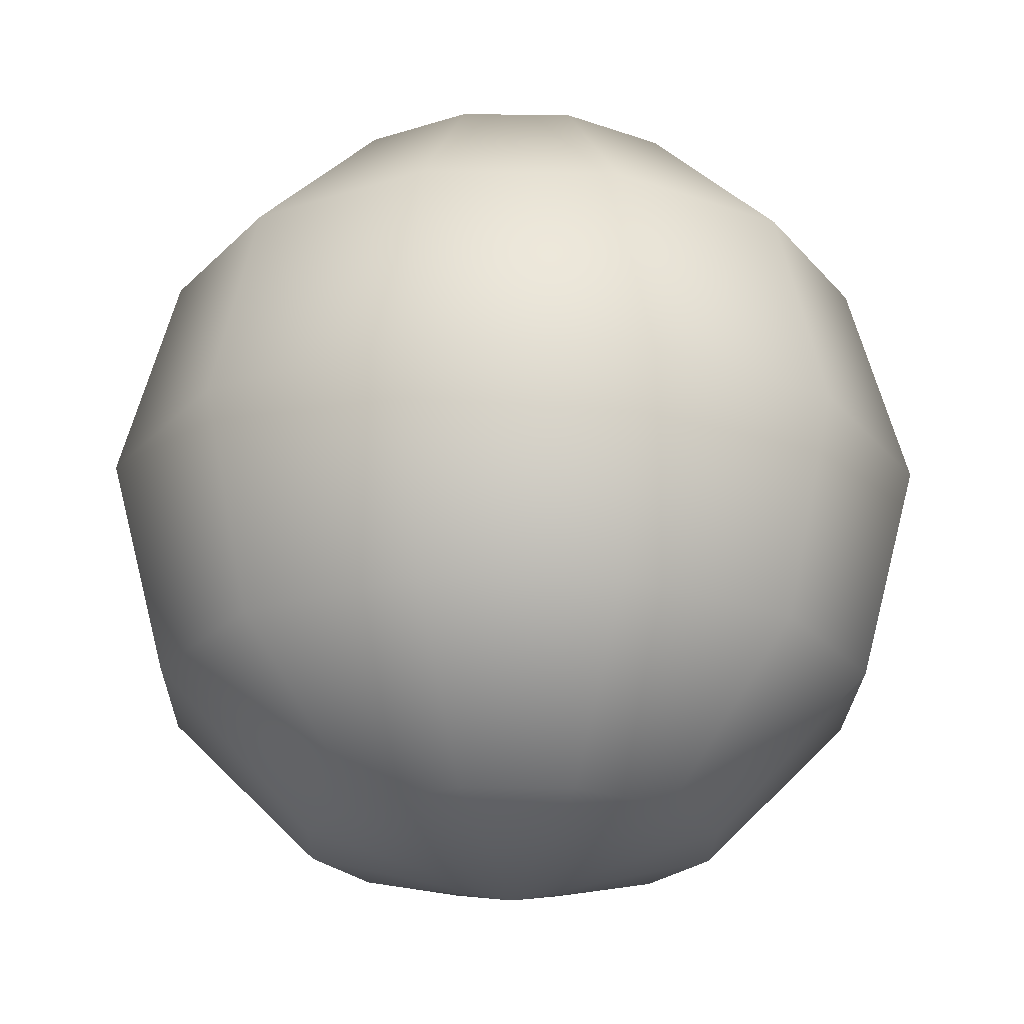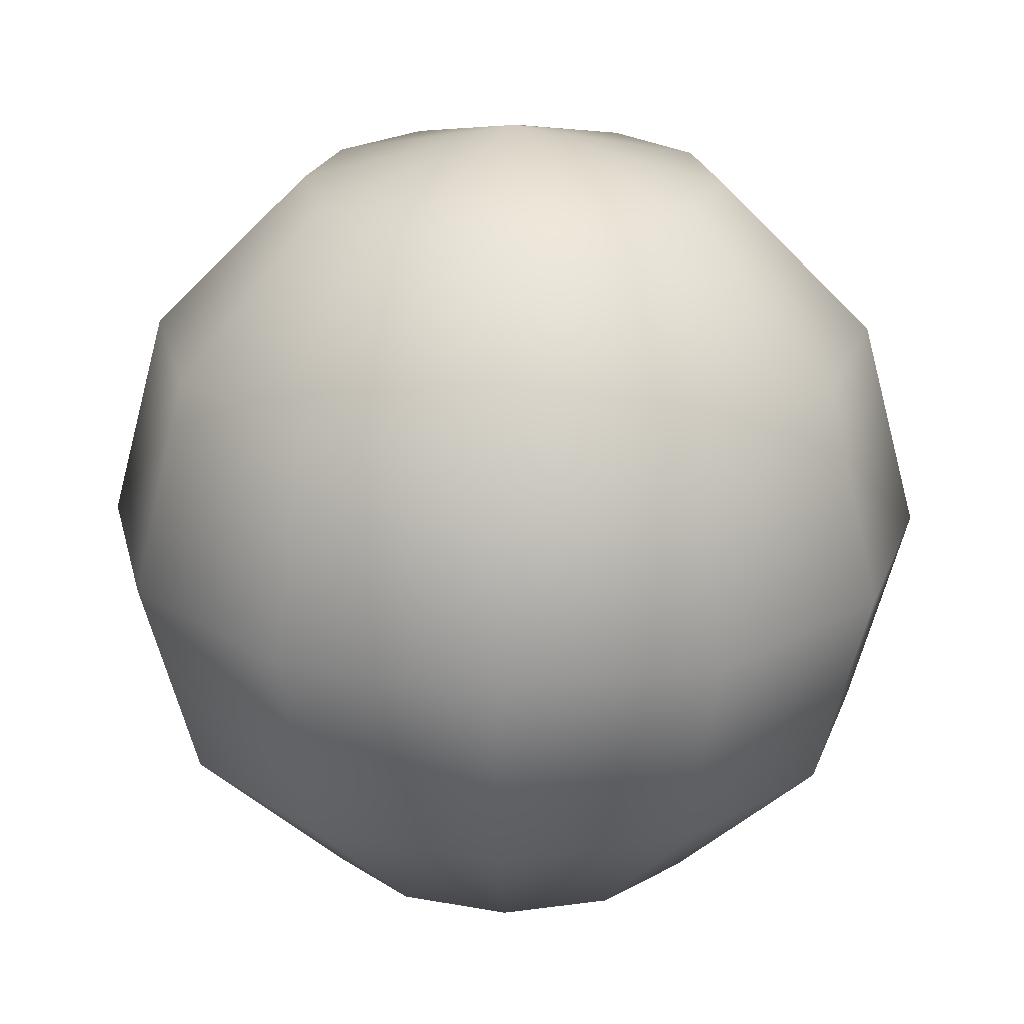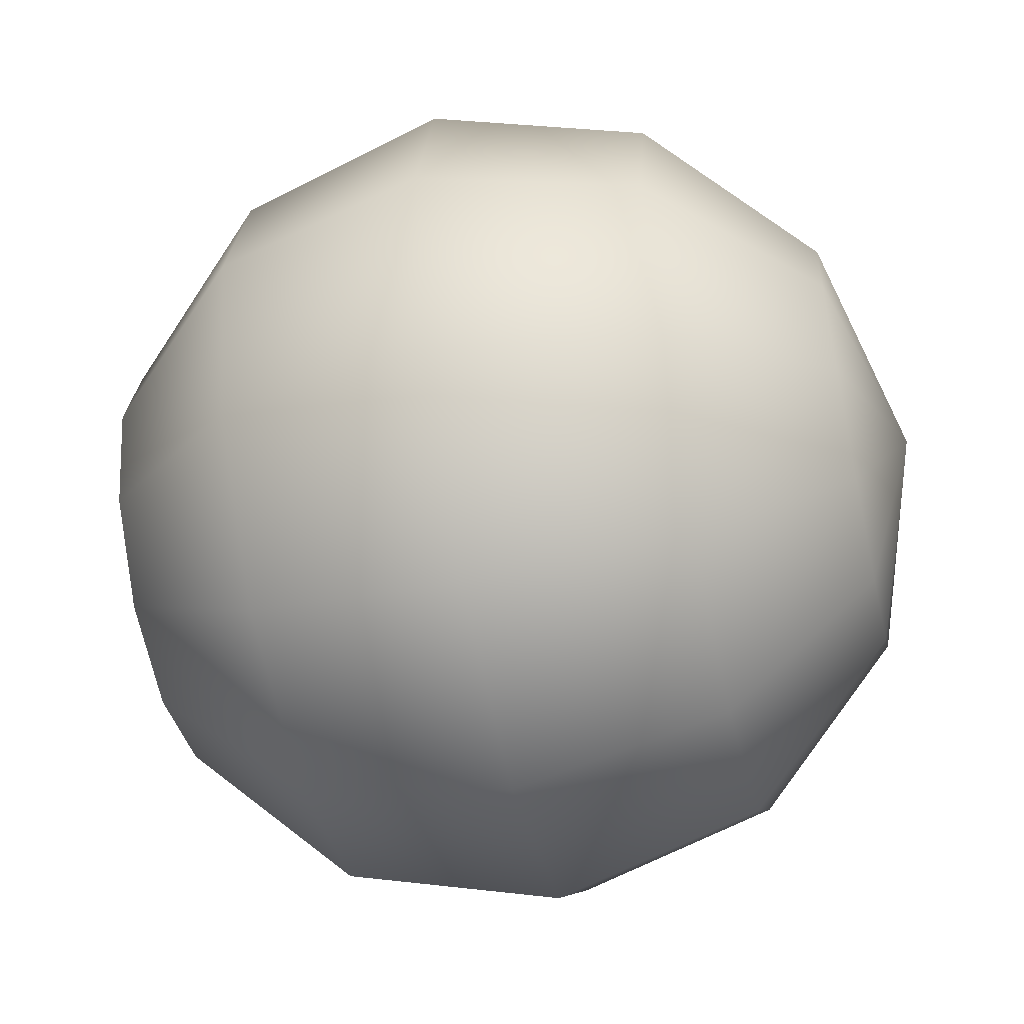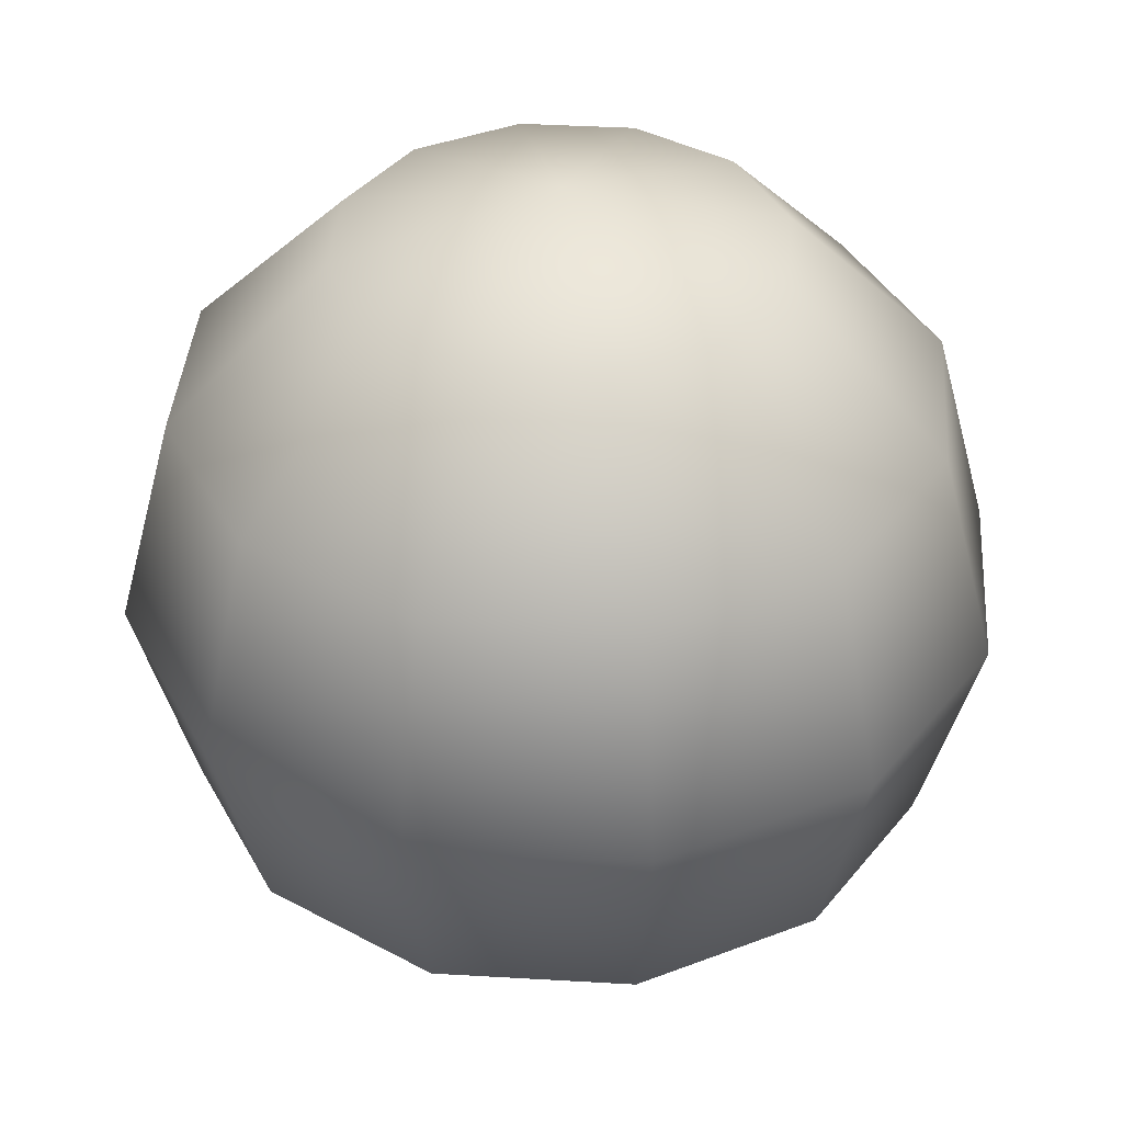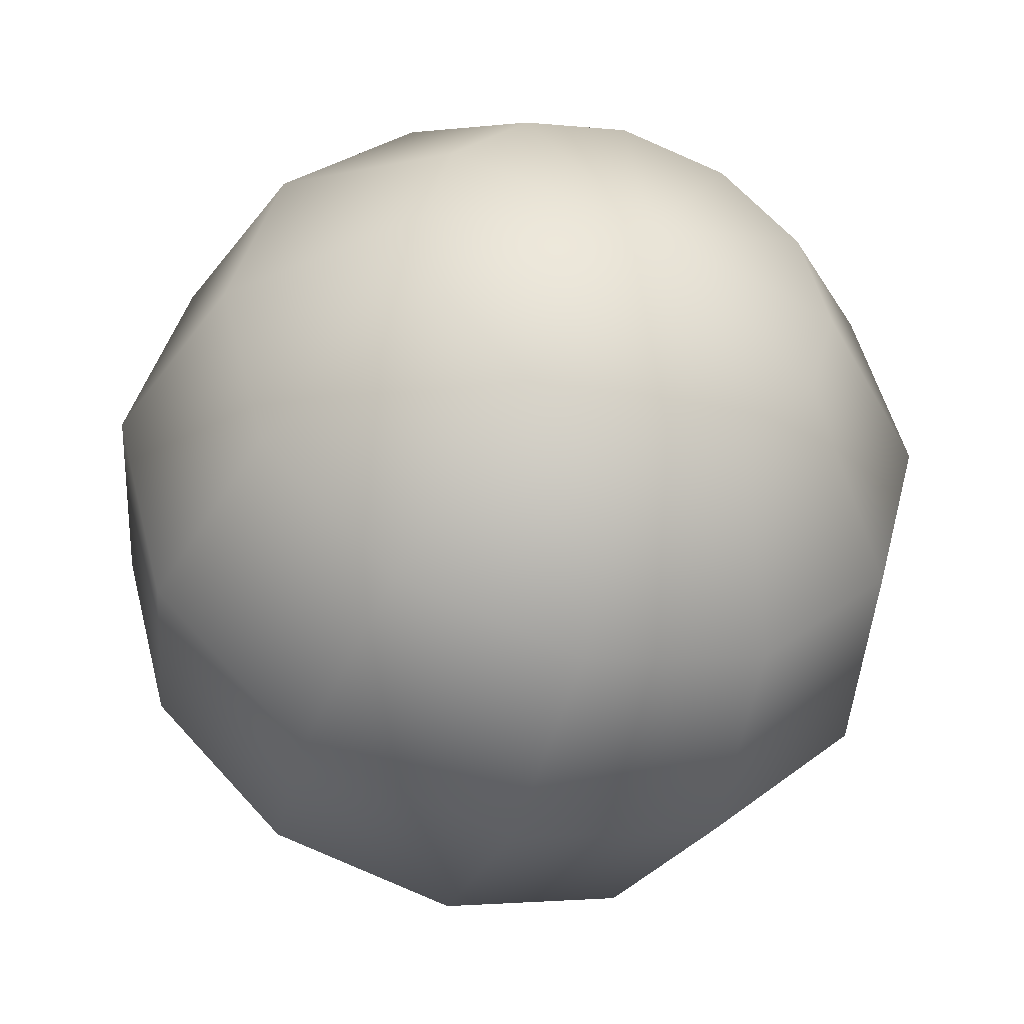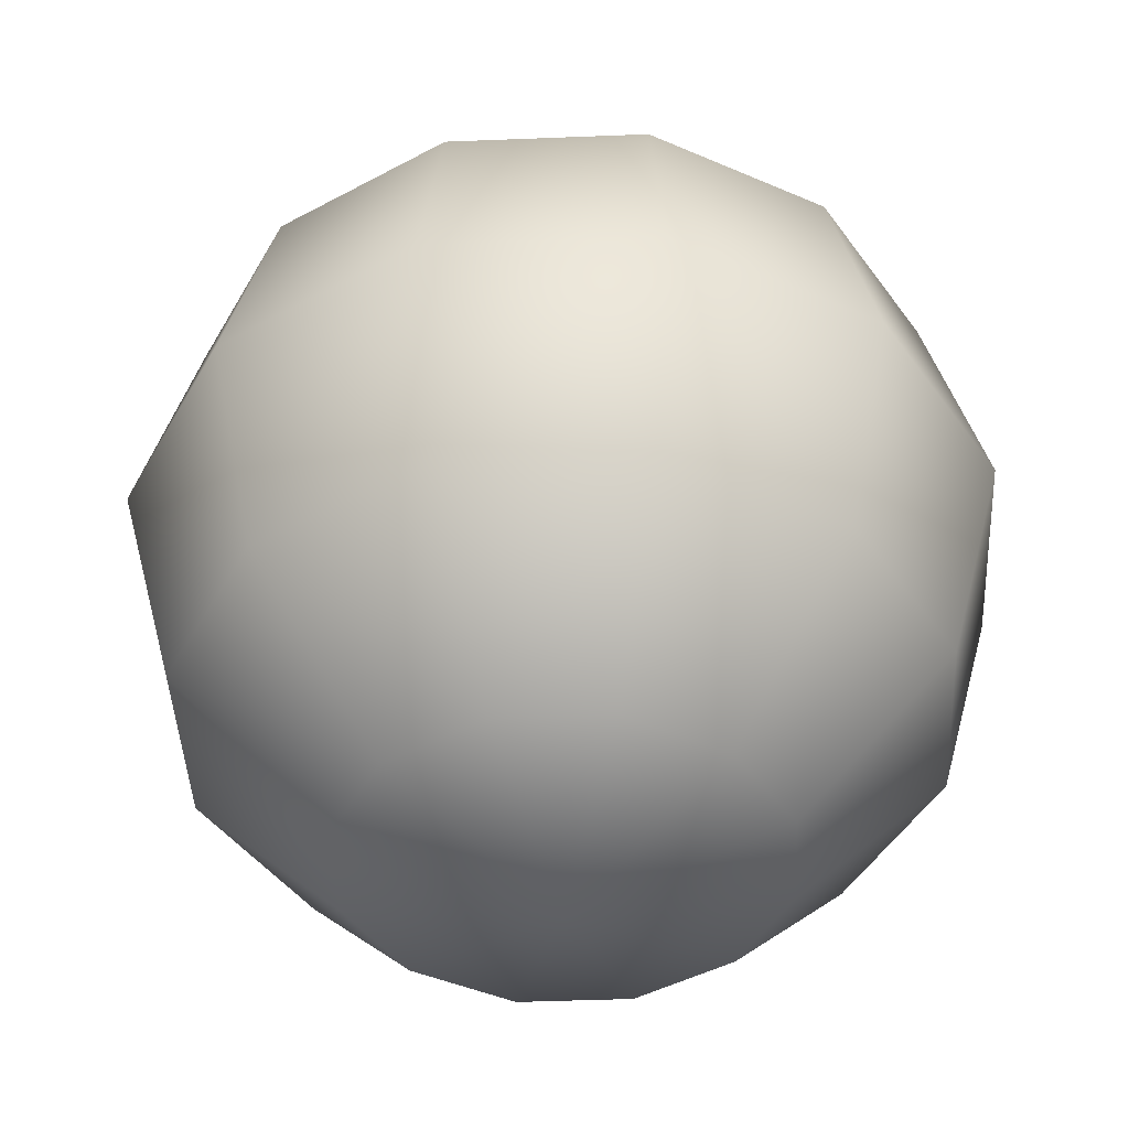
<metadata>
{"format":"obj","ext":"obj","renderer":"f3d","projection":"perspective","resolution":1024,"background":"white","views":[{"elev":-22.5,"azim":-106.3,"up":"+Y"},{"elev":23.3,"azim":62.1,"up":"+Y"},{"elev":-51.8,"azim":102.8,"up":"+Z"},{"elev":38.6,"azim":-40.8,"up":"+Y"},{"elev":-42.5,"azim":-18.3,"up":"+Z"},{"elev":-43.3,"azim":77.7,"up":"+Y"}]}
</metadata>
<code>
v  0.5573 7.721 -0.7792
v  0.5573 6.687 -4.64
v  -1.373 6.687 -4.123
v  -2.786 6.687 -2.709
v  -3.303 6.687 -0.7792
v  -2.786 6.687 1.151
v  -1.373 6.687 2.564
v  0.5572 6.687 3.081
v  2.488 6.687 2.564
v  3.901 6.687 1.151
v  4.418 6.687 -0.7792
v  3.901 6.687 -2.709
v  2.488 6.687 -4.123
v  0.5573 3.861 -7.466
v  -2.786 3.861 -6.57
v  -5.234 3.861 -4.123
v  -6.13 3.861 -0.7792
v  -5.234 3.861 2.564
v  -2.786 3.861 5.012
v  0.5572 3.861 5.907
v  3.901 3.861 5.012
v  6.348 3.861 2.564
v  7.244 3.861 -0.7792
v  6.348 3.861 -4.123
v  3.901 3.861 -6.57
v  0.5573 -0 -8.501
v  -3.303 -0 -7.466
v  -6.13 -0 -4.64
v  -7.164 -0 -0.7792
v  -6.13 -0 3.081
v  -3.303 -0 5.907
v  0.5572 -0 6.942
v  4.418 -0 5.907
v  7.244 -0 3.081
v  8.278 -0 -0.7792
v  7.244 -0 -4.64
v  4.418 -0 -7.466
v  0.5573 -3.861 -7.466
v  -2.786 -3.861 -6.57
v  -5.234 -3.861 -4.123
v  -6.13 -3.861 -0.7792
v  -5.234 -3.861 2.564
v  -2.786 -3.861 5.012
v  0.5572 -3.861 5.907
v  3.901 -3.861 5.012
v  6.348 -3.861 2.564
v  7.244 -3.861 -0.7792
v  6.348 -3.861 -4.123
v  3.901 -3.861 -6.57
v  0.5573 -6.687 -4.64
v  -1.373 -6.687 -4.123
v  -2.786 -6.687 -2.709
v  -3.303 -6.687 -0.7792
v  -2.786 -6.687 1.151
v  -1.373 -6.687 2.564
v  0.5572 -6.687 3.081
v  2.488 -6.687 2.564
v  3.901 -6.687 1.151
v  4.418 -6.687 -0.7792
v  3.901 -6.687 -2.709
v  2.488 -6.687 -4.123
v  0.5573 -7.721 -0.7792
g Sphere001
f 1 2 3
f 1 3 4
f 1 4 5
f 1 5 6
f 1 6 7
f 1 7 8
f 1 8 9
f 1 9 10
f 1 10 11
f 1 11 12
f 1 12 13
f 1 13 2
f 2 14 15
f 2 15 3
f 3 15 16
f 3 16 4
f 4 16 17
f 4 17 5
f 5 17 18
f 5 18 6
f 6 18 19
f 6 19 7
f 7 19 20
f 7 20 8
f 8 20 21
f 8 21 9
f 9 21 22
f 9 22 10
f 10 22 23
f 10 23 11
f 11 23 24
f 11 24 12
f 12 24 25
f 12 25 13
f 13 25 14
f 13 14 2
f 14 26 27
f 14 27 15
f 15 27 28
f 15 28 16
f 16 28 29
f 16 29 17
f 17 29 30
f 17 30 18
f 18 30 31
f 18 31 19
f 19 31 32
f 19 32 20
f 20 32 33
f 20 33 21
f 21 33 34
f 21 34 22
f 22 34 35
f 22 35 23
f 23 35 36
f 23 36 24
f 24 36 37
f 24 37 25
f 25 37 26
f 25 26 14
f 26 38 39
f 26 39 27
f 27 39 40
f 27 40 28
f 28 40 41
f 28 41 29
f 29 41 42
f 29 42 30
f 30 42 43
f 30 43 31
f 31 43 44
f 31 44 32
f 32 44 45
f 32 45 33
f 33 45 46
f 33 46 34
f 34 46 47
f 34 47 35
f 35 47 48
f 35 48 36
f 36 48 49
f 36 49 37
f 37 49 38
f 37 38 26
f 38 50 51
f 38 51 39
f 39 51 52
f 39 52 40
f 40 52 53
f 40 53 41
f 41 53 54
f 41 54 42
f 42 54 55
f 42 55 43
f 43 55 56
f 43 56 44
f 44 56 57
f 44 57 45
f 45 57 58
f 45 58 46
f 46 58 59
f 46 59 47
f 47 59 60
f 47 60 48
f 48 60 61
f 48 61 49
f 49 61 50
f 49 50 38
f 62 51 50
f 62 52 51
f 62 53 52
f 62 54 53
f 62 55 54
f 62 56 55
f 62 57 56
f 62 58 57
f 62 59 58
f 62 60 59
f 62 61 60
f 62 50 61

</code>
